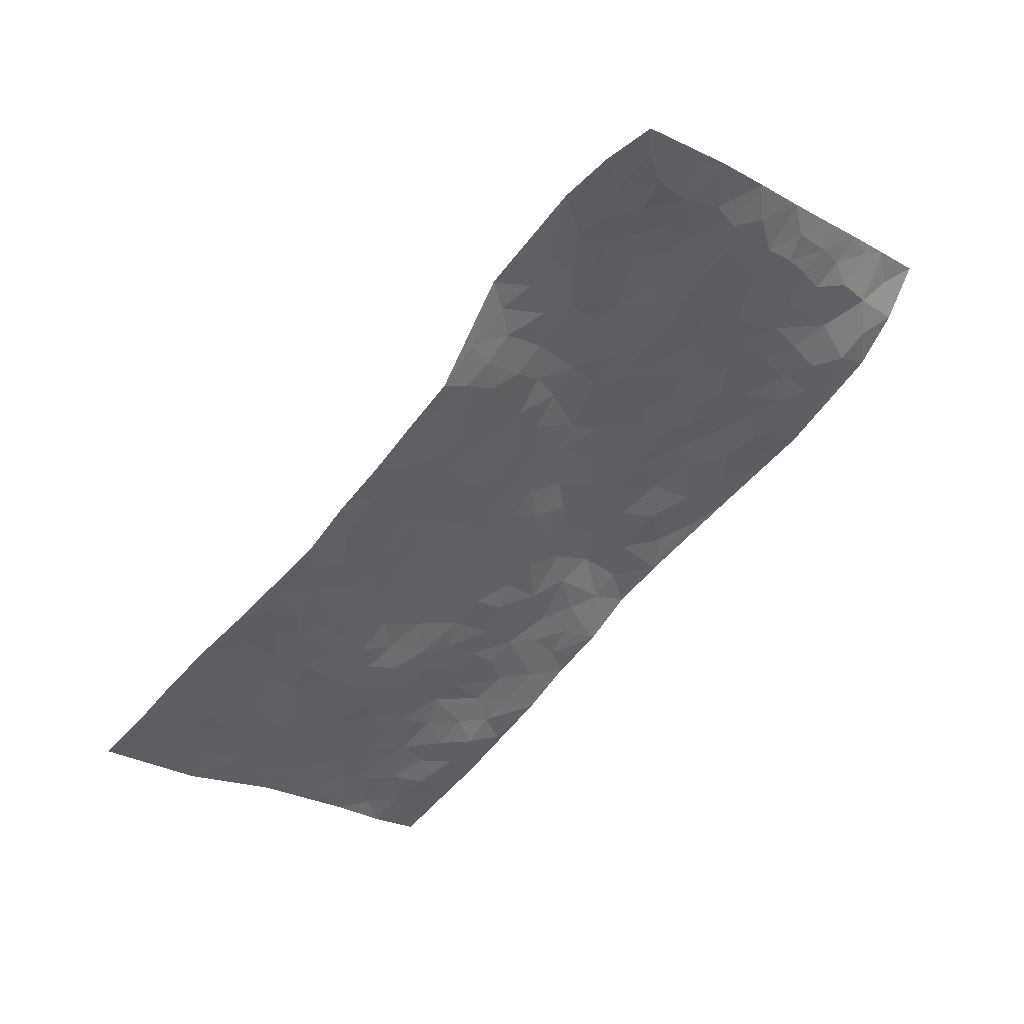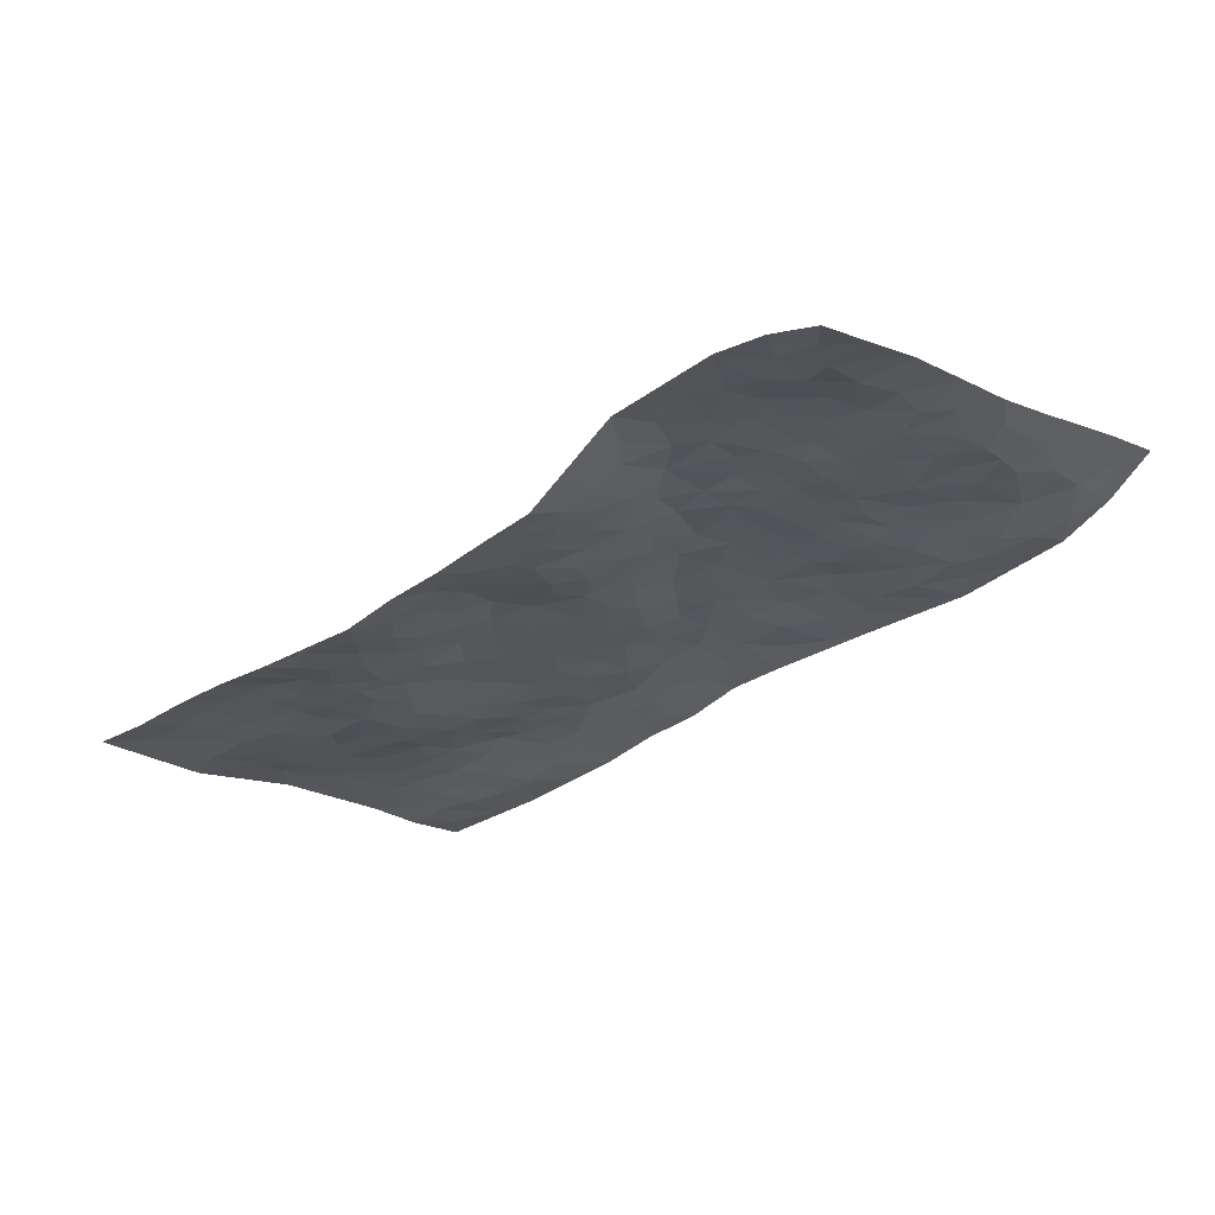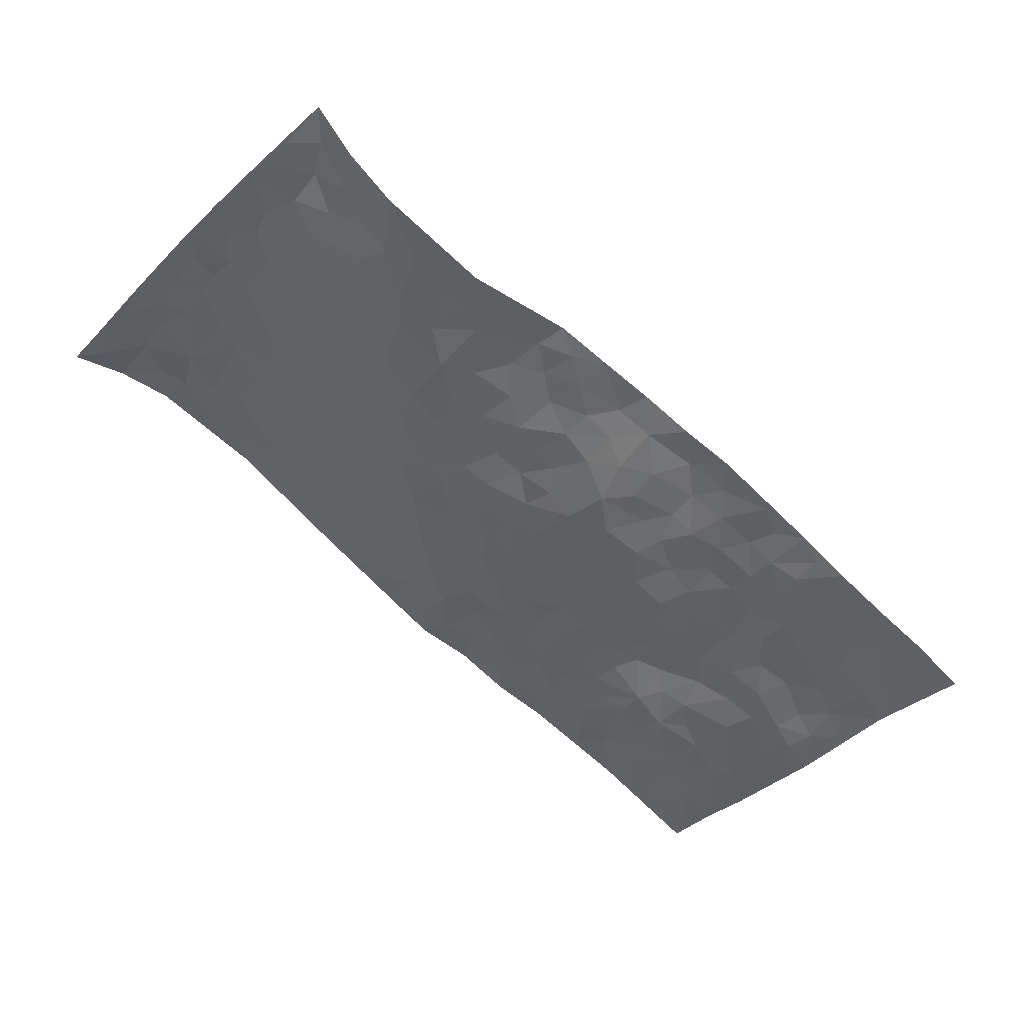
<metadata>
{"format":"obj","ext":"obj","renderer":"f3d","projection":"perspective","resolution":1024,"background":"white","views":[{"elev":58.5,"azim":149.6,"up":"+Y"},{"elev":75.1,"azim":164.9,"up":"+Y"},{"elev":31.0,"azim":10.7,"up":"+Y"}]}
</metadata>
<code>
v -0.3492 0.6835 0.02086
v 0.3095 1.417 0.1761
v 1.104 -0.6159 -0.09606
v 1.755 0.09896 0.1368
v 0.03972 0.864 0.0329
v -0.0265 1.06 0.07977
v -0.0284 0.8811 0.02318
v 0.3709 0.04149 -0.06302
v -0.1889 0.8731 0.05064
v -0.09017 0.9062 0.03807
v -0.169 0.546 -0.07346
v -0.2689 0.7775 0.03845
v 0.03824 0.7341 0.007261
v -0.2609 0.6188 -0.03607
v -0.06147 0.8193 0.009175
v 0.01509 0.3821 -0.09097
v -0.2137 0.8137 0.03542
v 0.2584 0.3554 -0.008272
v 0.008696 0.8005 0.01288
v -0.1889 0.7102 -0.01553
v -0.2676 0.6985 0.00971
v -0.1748 0.6306 -0.05052
v -0.04021 0.5938 -0.04829
v -0.1126 0.593 -0.06359
v -0.14 0.7808 0.003204
v -0.1253 0.8478 0.02731
v -0.08145 0.6906 -0.01726
v -0.001759 0.6637 -0.01868
v 0.05299 0.9786 0.05518
v -0.1074 0.9672 0.06367
v 0.4724 1.241 0.2335
v 0.1224 0.5665 -0.0179
v 0.661 -0.02931 -0.01147
v 0.1383 1.239 0.1383
v 0.3479 0.5621 0.0686
v 0.2809 1.104 0.1499
v 0.321 1.171 0.1683
v 0.2288 0.7489 0.0584
v 0.3186 0.8747 0.1145
v 0.6539 1.074 0.2251
v 0.1137 1.179 0.1211
v 0.2477 0.8884 0.09218
v 0.5636 0.8303 0.1792
v 0.1791 0.5872 0.003017
v 0.179 0.514 -0.009973
v 0.1136 0.496 -0.03574
v 0.443 0.7867 0.1496
v 0.4536 0.6768 0.1276
v 0.7967 0.2633 0.05987
v 0.2623 0.4202 0.01105
v 0.6028 0.6094 0.1234
v 0.492 0.7311 0.1493
v 0.1855 0.2883 -0.0558
v 0.3628 0.9644 0.1562
v 0.2037 0.4462 -0.01012
v 0.1322 1.075 0.09211
v 0.5596 0.303 0.06571
v 0.6259 0.2359 0.04519
v 0.8822 0.1594 0.04589
v 0.6506 0.4907 0.09966
v 0.6006 0.5393 0.1117
v 0.8436 0.4255 0.09944
v 0.1299 0.7176 0.0252
v 0.1926 0.9578 0.0875
v 0.2002 1.263 0.148
v 0.04651 0.5192 -0.05364
v 0.1104 0.3035 -0.07926
v 0.08941 0.9157 0.04941
v 0.03072 0.5873 -0.03533
v -0.06729 0.477 -0.07852
v 0.1927 0.2108 -0.07523
v -0.02224 0.528 -0.06237
v 0.006239 0.4562 -0.07289
v 0.08042 0.3656 -0.07513
v 0.1098 0.426 -0.05705
v 0.1618 1.135 0.1143
v 0.2297 1.322 0.1574
v 0.1601 0.9048 0.06551
v 1.017 0.7635 0.1166
v 0.2166 1.065 0.1224
v 0.1624 0.6472 0.01533
v 0.2885 0.7124 0.07508
v 0.7405 0.4397 0.08646
v 0.6397 0.4102 0.08497
v 0.6378 0.3301 0.06519
v 0.3587 0.2121 -0.01755
v 0.3792 0.8959 0.1462
v 0.06326 1.065 0.08026
v 0.2768 1.026 0.1359
v 0.2325 0.5556 0.01649
v 0.08084 0.6619 -0.001025
v 0.4381 0.8599 0.1629
v 0.5478 0.491 0.1089
v 0.449 0.5171 0.09724
v 0.3106 0.9366 0.1301
v 0.4333 0.1251 -0.01356
v 0.389 0.6776 0.102
v 0.2995 0.4736 0.0307
v 0.5089 0.5492 0.1194
v 0.474 0.4219 0.08519
v 0.05528 1.15 0.1085
v 0.2534 0.9599 0.1127
v 0.1504 1.008 0.08216
v 0.1762 0.367 -0.04352
v 0.3278 0.7685 0.09929
v 0.1334 0.7954 0.0354
v 0.4748 0.3474 0.06487
v 0.4143 0.3102 0.0342
v 0.3786 0.8192 0.1314
v 0.9215 0.4879 0.1123
v 0.4983 0.1846 0.02993
v 0.4844 0.2727 0.04874
v 0.5523 0.231 0.05078
v 0.2866 0.5866 0.04786
v 0.3383 0.298 0.007931
v 0.2059 0.8317 0.06652
v 0.2082 0.6891 0.03858
v 0.2595 0.6501 0.05183
v 0.4732 0.6103 0.1219
v 0.3976 0.4556 0.06579
v 0.403 0.6046 0.09659
v 0.3715 0.3785 0.03818
v 0.5613 0.3831 0.08608
v 0.2767 0.8201 0.08578
v 0.4249 0.2363 0.01483
v 0.2715 0.2502 -0.03418
v 0.2422 0.4929 0.01073
v -0.02821 0.9834 0.05295
v 0.006483 0.9332 0.03582
v 0.7073 0.2742 0.0559
v 0.6744 0.06333 0.008543
v 0.7622 0.3493 0.07406
v 0.6953 0.3696 0.07425
v 0.744 0.2037 0.04506
v 1.285 -0.1352 0.0296
v 0.8118 0.1981 0.04807
v 0.7682 0.08112 0.01524
v 0.8544 0.3351 0.07844
v 1.11 0.6818 0.1124
v 0.5473 0.6686 0.1432
v 1.261 0.3934 0.08465
v 1.387 0.4361 0.1137
v 0.7113 0.7405 0.1293
v 0.884 0.7011 0.1138
v 0.3517 0.4992 0.0581
v 0.3921 0.7465 0.1196
v 0.3461 0.1247 -0.03899
v 0.2677 0.1637 -0.06029
v 0.4592 -0.04353 -0.05984
v 0.9357 0.6503 0.1134
v 0.8078 0.5504 0.09988
v 0.8098 -0.1069 -0.01754
v 0.8096 0.01416 0.00511
v 1.156 0.02208 0.02273
v 1.118 0.08092 0.03337
v 0.7959 -0.1731 -0.03663
v 0.9062 -0.1521 -0.01273
v 0.912 0.01799 0.01496
v 0.7985 0.4801 0.09592
v 0.7276 0.5249 0.09457
v 0.729 0.6575 0.1191
v 0.7503 0.5915 0.1046
v 0.8347 0.6474 0.1116
v 0.6727 0.5791 0.1063
v 0.8852 0.581 0.1115
v 1.202 0.6012 0.09959
v 0.955 0.7221 0.1124
v 0.7119 0.8258 0.1371
v 0.787 0.8062 0.1253
v 0.6352 0.8052 0.1522
v 0.8301 0.9253 0.1349
v 0.6454 0.6852 0.1292
v 0.5822 0.7444 0.1556
v 0.7991 0.7292 0.1167
v 0.9234 0.8445 0.1267
v 1.015 0.4294 0.09368
v 0.93 0.3983 0.1011
v 0.9991 0.245 0.06944
v 0.9018 0.2361 0.06105
v 0.9996 0.3369 0.088
v 1.171 0.2929 0.068
v 1.079 0.2922 0.0712
v 1.058 0.3753 0.08442
v 1.023 0.6657 0.1126
v 0.961 0.5789 0.1148
v 1.034 0.5612 0.107
v 1.123 0.5043 0.08797
v 1.125 0.397 0.08307
v 0.9273 0.3077 0.08017
v 0.2903 1.255 0.1577
v 0.391 1.077 0.1867
v 0.2365 1.181 0.1389
v 0.3869 1.328 0.2142
v 0.3103 1.334 0.1713
v 0.3698 1.241 0.1974
v 0.4014 1.162 0.1957
v 0.5209 1.103 0.2198
v 0.4506 1.111 0.2084
v 0.3427 1.032 0.1608
v 0.4769 0.9899 0.196
v 0.4108 1.01 0.1822
v 0.5715 1.019 0.2109
v 0.6448 0.9248 0.1808
v 0.5865 1.084 0.2215
v 0.549 0.9263 0.1914
v 0.6462 0.9992 0.2033
v 0.7405 0.9675 0.1697
v 0.4772 0.9182 0.1832
v 0.7107 0.8993 0.1548
v 0.7749 0.8831 0.1355
v 0.9944 0.4989 0.1062
v 1.081 0.4495 0.08819
v 1.116 0.5904 0.09595
v 1.192 0.364 0.0784
v 1.195 0.4521 0.08677
v 1.295 0.4974 0.104
v 1.195 0.5269 0.09134
v 1.318 0.432 0.09707
v 0.973 0.1345 0.0497
v 0.9547 0.1971 0.05898
v 1.125 0.1497 0.04802
v 1.125 0.228 0.06253
v 1.055 0.1872 0.06276
v 0.7529 -0.0673 -0.009576
v 0.9453 -0.04621 0.006161
v 1.052 0.1047 0.04186
v 0.8779 0.08051 0.03051
v 0.8669 0.7825 0.1225
v 0.85 0.8542 0.1295
v 0.6919 -0.08492 -0.02755
v 0.8401 -0.3567 -0.09563
v 0.7313 0.1371 0.03113
v 0.8187 0.1289 0.03289
v 0.9646 -0.1791 -0.004788
v 1.571 0.2688 0.1291
v 1.266 -0.4382 -0.03043
v 1.267 0.2975 0.07949
v 1.225 -0.09228 0.02305
v 1.222 0.2524 0.06489
v 1.428 -0.259 0.03096
v 1.06 -0.2023 0.001607
v 1.055 0.03378 0.02006
v 1.153 -0.262 -0.003055
v 1.059 -0.03929 0.007867
v 0.7397 -0.2838 -0.09555
v 0.5929 0.149 0.03351
v 0.7977 -0.2443 -0.0645
v 0.6709 0.1701 0.0353
v 0.8512 -0.05327 0.001476
v 1.196 -0.3591 -0.01707
v 1.151 -0.05902 0.01286
v 0.857 -0.2879 -0.06924
v 0.981 0.04228 0.0218
v 1.065 -0.103 0.007466
v 0.7305 0.007848 0.002249
v 0.9013 -0.09062 -0.001775
v 0.6154 -0.08408 -0.04583
v 0.6449 -0.2047 -0.08154
v 0.5541 -0.1203 -0.08025
v 0.5898 -0.01848 -0.02527
v 0.5222 0.1044 0.01387
v 0.5943 0.06958 0.00752
v 0.9244 -0.2657 -0.04764
v 1.225 -0.1796 0.01937
v 1.072 -0.3069 -0.02281
v 0.913 -0.3345 -0.08124
v 1.12 -0.135 0.009547
v 1.127 -0.201 0.001553
v 1.244 -0.3235 -0.001196
v 1.297 -0.05233 0.04183
v 0.9837 -0.3194 -0.05352
v 1.039 -0.3653 -0.05157
v 1.237 -0.263 0.00949
v 1.303 -0.3433 -0.00254
v 1.318 -0.2417 0.02057
v 1.007 -0.1301 0.006512
v 1.056 -0.4326 -0.07343
v 0.657 -0.14 -0.05531
v 0.7206 -0.1881 -0.06016
v 0.4679 0.04162 -0.02652
v 0.5187 -0.009066 -0.03527
v 1.593 -0.07601 0.06333
v 0.9722 -0.3913 -0.08017
v 0.9989 -0.2483 -0.02145
v 1.366 -0.3013 0.01375
v 1.38 -0.2045 0.03541
v 1.137 -0.3263 -0.01741
v 0.8634 -0.2145 -0.03816
v 0.924 -0.4476 -0.1035
v 1.001 -0.01616 0.009272
v 1.117 -0.5445 -0.08242
v 1.187 -0.5258 -0.06902
v 1.116 -0.3961 -0.04212
v 1.125 -0.4738 -0.06373
v 0.9992 -0.5077 -0.09861
v 1.195 -0.4556 -0.04397
v 1.23 -0.0072 0.03379
v 1.301 0.03187 0.04664
v 1.223 0.1064 0.04304
v 1.441 -0.01533 0.05329
v 1.346 0.1732 0.07534
v 1.494 -0.153 0.04691
v 1.364 -0.01236 0.04616
v 1.399 -0.1059 0.04061
v 1.406 0.08531 0.06383
v 1.349 -0.1477 0.03651
v 1.43 -0.1629 0.04151
v 1.469 -0.08368 0.05051
v 1.301 0.1095 0.06134
v 1.266 0.1836 0.06154
v 1.191 0.1848 0.05361
v 1.566 0.08112 0.09487
v 1.472 0.191 0.09839
v 1.487 0.05616 0.07027
v 1.552 -0.0009288 0.07067
v 1.507 0.1257 0.08933
v 1.672 0.01293 0.1001
v 1.414 0.1534 0.08207
v 1.615 -0.01632 0.08181
v 1.533 0.2145 0.1144
v 1.664 0.185 0.1281
v 1.478 0.3525 0.1246
v 1.59 0.1564 0.1128
v 1.656 0.09806 0.1166
v 1.474 0.2713 0.1141
v 1.373 0.3182 0.1053
v 1.312 0.3482 0.09253
v 1.414 0.3731 0.1147
v 1.333 0.2518 0.084
v 1.408 0.2348 0.09611
f 29 6 128
f 12 21 20
f 26 10 9
f 55 45 46
f 27 19 15
f 26 9 17
f 101 6 88
f 12 1 21
f 7 15 19
f 125 86 96
f 84 123 85
f 129 29 128
f 25 27 15
f 12 20 17
f 73 75 66
f 22 14 11
f 26 17 25
f 9 12 17
f 25 15 26
f 5 129 7
f 52 146 48
f 55 18 50
f 7 19 5
f 20 27 25
f 124 82 105
f 41 76 34
f 20 14 22
f 14 20 21
f 14 21 1
f 24 22 11
f 24 27 22
f 72 66 69
f 69 32 91
f 70 24 11
f 24 23 27
f 17 20 25
f 27 20 22
f 10 15 7
f 10 26 15
f 23 28 27
f 27 13 19
f 28 23 69
f 13 27 28
f 119 121 94
f 10 7 129
f 6 30 128
f 9 10 30
f 36 192 80
f 80 102 89
f 118 81 44
f 64 103 78
f 115 126 86
f 45 32 46
f 91 63 13
f 129 68 29
f 95 87 54
f 95 54 199
f 202 40 204
f 82 97 105
f 29 88 6
f 18 55 104
f 148 126 71
f 38 82 124
f 50 18 122
f 117 82 38
f 5 19 106
f 82 117 118
f 80 64 102
f 127 45 55
f 194 77 190
f 98 35 114
f 39 124 105
f 127 50 98
f 106 19 13
f 66 75 46
f 39 95 42
f 63 117 38
f 95 89 102
f 101 56 76
f 51 140 99
f 18 53 126
f 62 83 132
f 45 127 90
f 112 113 57
f 103 29 68
f 130 85 58
f 109 39 105
f 35 94 121
f 113 246 58
f 151 165 163
f 120 100 94
f 114 127 98
f 192 190 65
f 95 39 87
f 36 191 37
f 67 104 74
f 56 101 88
f 13 63 106
f 192 34 76
f 268 241 243
f 108 115 125
f 93 84 60
f 133 84 85
f 156 288 157
f 101 76 41
f 80 103 64
f 105 97 146
f 99 61 51
f 92 109 47
f 125 96 111
f 158 227 153
f 75 104 55
f 69 66 32
f 81 91 32
f 106 78 68
f 42 64 78
f 77 34 65
f 24 70 72
f 75 73 16
f 16 71 67
f 2 34 77
f 13 28 91
f 103 56 88
f 56 80 76
f 72 69 23
f 11 16 70
f 16 73 70
f 16 67 74
f 115 18 126
f 24 72 23
f 73 72 70
f 16 74 75
f 72 73 66
f 32 45 44
f 84 83 60
f 66 46 32
f 78 106 116
f 117 63 81
f 67 53 104
f 103 68 78
f 69 91 28
f 36 80 89
f 106 38 116
f 106 68 5
f 81 118 117
f 62 132 138
f 32 44 81
f 53 67 71
f 57 58 85
f 123 100 107
f 93 60 61
f 33 230 224
f 8 96 147
f 132 133 130
f 140 48 119
f 93 100 123
f 122 98 50
f 164 60 160
f 53 71 126
f 125 112 108
f 193 194 195
f 75 55 46
f 63 91 81
f 56 103 80
f 196 198 31
f 18 104 53
f 121 48 97
f 38 106 63
f 118 97 82
f 97 35 121
f 51 172 140
f 130 134 49
f 87 39 109
f 288 252 263
f 97 114 35
f 47 43 92
f 57 113 58
f 248 130 58
f 34 101 41
f 114 90 127
f 116 124 42
f 145 94 35
f 118 114 97
f 167 79 175
f 98 145 35
f 85 123 57
f 43 47 52
f 199 36 89
f 42 78 116
f 159 83 62
f 88 29 103
f 74 104 75
f 118 44 90
f 173 140 172
f 42 95 102
f 190 192 37
f 65 190 77
f 89 95 199
f 125 111 112
f 92 87 109
f 18 115 122
f 177 180 176
f 112 57 107
f 109 105 146
f 93 94 100
f 285 286 275
f 96 86 147
f 137 232 131
f 57 123 107
f 87 92 208
f 49 134 136
f 132 130 49
f 161 164 162
f 50 127 55
f 122 108 107
f 122 107 100
f 48 140 52
f 118 90 114
f 99 119 94
f 123 84 93
f 36 37 192
f 48 121 119
f 120 122 100
f 39 42 124
f 38 124 116
f 248 58 246
f 44 45 90
f 98 122 120
f 146 52 47
f 94 93 99
f 168 209 170
f 212 183 188
f 202 197 200
f 42 102 64
f 107 108 112
f 99 93 61
f 8 280 96
f 112 111 113
f 125 115 86
f 115 108 122
f 128 30 10
f 5 68 129
f 10 129 128
f 132 49 138
f 83 84 133
f 130 133 85
f 83 133 132
f 248 134 130
f 156 152 224
f 151 110 165
f 212 186 211
f 153 224 249
f 254 251 244
f 246 261 262
f 225 158 249
f 49 136 179
f 185 184 150
f 214 188 181
f 181 188 182
f 161 163 174
f 143 170 172
f 110 211 185
f 184 79 167
f 174 228 169
f 62 110 159
f 163 150 144
f 210 169 229
f 170 143 168
f 176 211 110
f 98 120 145
f 94 145 120
f 48 146 97
f 109 146 47
f 148 86 126
f 147 86 148
f 71 8 148
f 8 147 148
f 244 276 254
f 232 136 134
f 174 143 161
f 60 83 160
f 163 162 151
f 159 160 83
f 261 281 262
f 259 281 149
f 219 220 59
f 246 113 111
f 33 255 131
f 157 256 152
f 137 255 153
f 230 278 279
f 262 260 33
f 154 155 242
f 131 255 137
f 248 131 232
f 281 280 149
f 259 258 278
f 220 179 59
f 159 151 160
f 162 160 151
f 164 61 60
f 228 174 144
f 144 174 163
f 159 110 151
f 161 172 164
f 186 184 185
f 161 162 163
f 61 164 51
f 160 162 164
f 187 217 213
f 150 163 165
f 205 202 200
f 79 184 139
f 170 43 173
f 174 169 143
f 161 143 172
f 167 144 150
f 176 180 183
f 172 170 173
f 223 226 221
f 185 150 165
f 99 140 119
f 207 206 203
f 172 51 164
f 43 52 173
f 173 52 140
f 167 175 228
f 228 229 169
f 210 168 169
f 177 110 62
f 189 138 179
f 62 138 177
f 136 232 233
f 181 182 222
f 150 184 167
f 178 180 189
f 49 179 138
f 177 138 189
f 180 178 182
f 178 179 220
f 307 308 304
f 222 223 221
f 215 187 188
f 176 183 212
f 187 213 186
f 214 215 188
f 185 211 186
f 237 181 239
f 182 188 183
f 110 185 165
f 216 215 141
f 211 176 212
f 182 183 180
f 176 110 177
f 213 184 186
f 178 189 179
f 177 189 180
f 195 190 37
f 197 198 200
f 195 194 190
f 34 192 65
f 80 192 76
f 37 196 195
f 194 2 77
f 193 2 194
f 196 37 191
f 31 193 195
f 198 196 191
f 31 195 196
f 199 201 191
f 197 204 31
f 198 191 201
f 31 198 197
f 201 199 54
f 36 199 191
f 54 208 201
f 208 43 205
f 208 54 87
f 198 201 200
f 206 205 203
f 43 170 203
f 210 207 209
f 40 202 206
f 31 204 40
f 197 202 204
f 208 205 200
f 43 203 205
f 205 206 202
f 203 209 207
f 171 40 207
f 40 206 207
f 208 200 201
f 43 208 92
f 170 209 203
f 168 143 169
f 207 210 171
f 168 210 209
f 188 187 212
f 212 187 186
f 166 139 213
f 184 213 139
f 237 214 181
f 215 214 141
f 216 141 218
f 213 217 166
f 142 166 216
f 217 216 166
f 187 215 217
f 216 217 215
f 237 141 214
f 142 216 218
f 223 222 182
f 179 136 59
f 223 220 219
f 267 238 251
f 237 327 141
f 223 182 178
f 158 290 253
f 220 223 178
f 59 233 227
f 233 59 136
f 248 246 131
f 153 249 158
f 251 254 267
f 223 219 226
f 111 261 246
f 297 251 238
f 276 256 157
f 167 228 144
f 229 228 175
f 175 171 229
f 229 171 210
f 260 257 33
f 265 271 272
f 266 289 283
f 269 243 250
f 249 224 152
f 266 283 271
f 227 233 137
f 253 227 158
f 325 313 320
f 135 264 275
f 310 329 239
f 270 298 297
f 249 256 225
f 275 273 269
f 311 222 221
f 155 154 299
f 234 276 157
f 310 311 299
f 222 239 181
f 221 226 155
f 266 263 252
f 242 290 244
f 264 273 275
f 273 264 243
f 242 244 154
f 276 290 225
f 288 234 157
f 240 282 302
f 275 286 306
f 225 290 158
f 234 263 284
f 241 254 276
f 233 232 137
f 137 153 227
f 264 135 238
f 244 251 154
f 260 259 257
f 227 253 219
f 33 224 255
f 154 297 299
f 240 302 307
f 297 154 251
f 264 268 243
f 253 226 219
f 271 284 263
f 277 294 293
f 290 242 253
f 241 234 284
f 59 227 219
f 242 155 226
f 252 245 231
f 157 152 156
f 257 230 33
f 152 256 249
f 278 230 257
f 262 33 131
f 224 153 255
f 259 278 257
f 134 248 232
f 230 279 224
f 96 261 111
f 261 96 280
f 280 281 261
f 246 262 131
f 252 247 245
f 268 267 241
f 283 277 272
f 288 247 252
f 275 274 285
f 295 291 294
f 267 268 264
f 263 234 288
f 309 310 299
f 290 276 244
f 283 272 271
f 267 254 241
f 265 243 241
f 236 240 285
f 297 238 270
f 303 305 298
f 241 276 234
f 221 155 299
f 272 277 293
f 250 243 287
f 286 285 240
f 284 271 265
f 271 263 266
f 295 3 291
f 225 256 276
f 241 284 265
f 289 266 231
f 3 292 291
f 321 235 323
f 293 294 296
f 279 278 258
f 245 279 258
f 279 156 224
f 260 281 259
f 280 8 149
f 262 281 260
f 231 266 252
f 267 264 238
f 306 304 270
f 283 289 295
f 243 269 273
f 236 269 250
f 294 292 296
f 274 236 285
f 269 274 275
f 250 287 293
f 245 289 231
f 236 274 269
f 156 279 247
f 242 226 253
f 247 279 245
f 243 265 287
f 288 156 247
f 265 272 293
f 296 292 236
f 293 287 265
f 295 294 277
f 277 283 295
f 236 250 296
f 289 3 295
f 292 294 291
f 293 296 250
f 300 304 308
f 325 320 235
f 329 330 326
f 270 304 303
f 270 303 298
f 309 305 301
f 135 306 270
f 299 297 298
f 298 309 299
f 238 135 270
f 300 314 305
f 303 300 305
f 304 306 307
f 300 303 304
f 282 319 315
f 322 325 235
f 275 306 135
f 307 306 286
f 240 307 286
f 308 307 302
f 302 282 308
f 308 282 315
f 305 309 298
f 310 309 301
f 310 301 329
f 310 239 311
f 222 311 239
f 299 311 221
f 319 312 315
f 312 323 316
f 301 305 318
f 305 314 316
f 300 308 315
f 316 314 312
f 312 314 315
f 315 314 300
f 323 312 324
f 316 313 318
f 282 4 317
f 330 313 325
f 4 321 324
f 235 320 323
f 282 317 319
f 312 319 317
f 326 325 322
f 316 320 313
f 316 318 305
f 142 218 327
f 327 218 141
f 316 323 320
f 324 312 317
f 4 324 317
f 321 323 324
f 318 313 330
f 328 326 322
f 326 327 329
f 329 327 237
f 326 328 327
f 322 142 328
f 327 328 142
f 329 237 239
f 301 318 330
f 326 330 325
f 330 329 301

</code>
